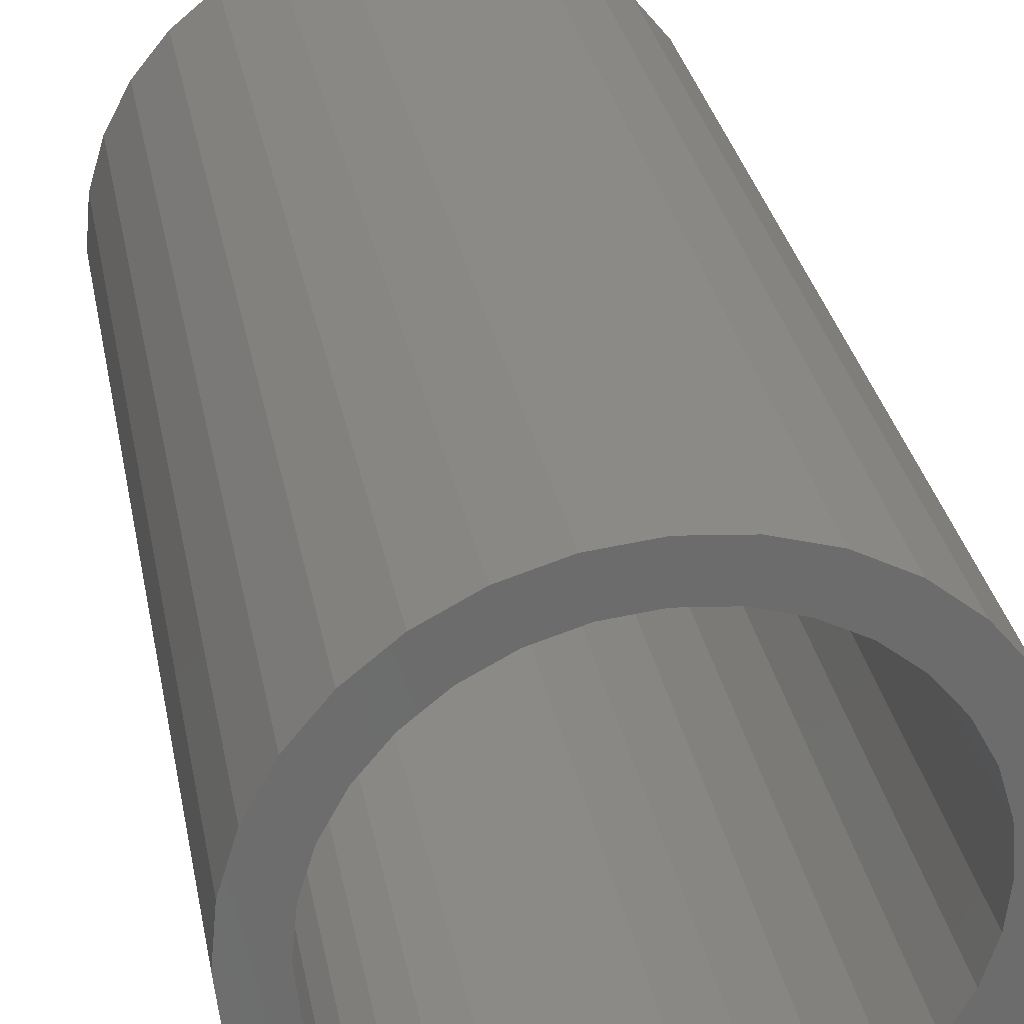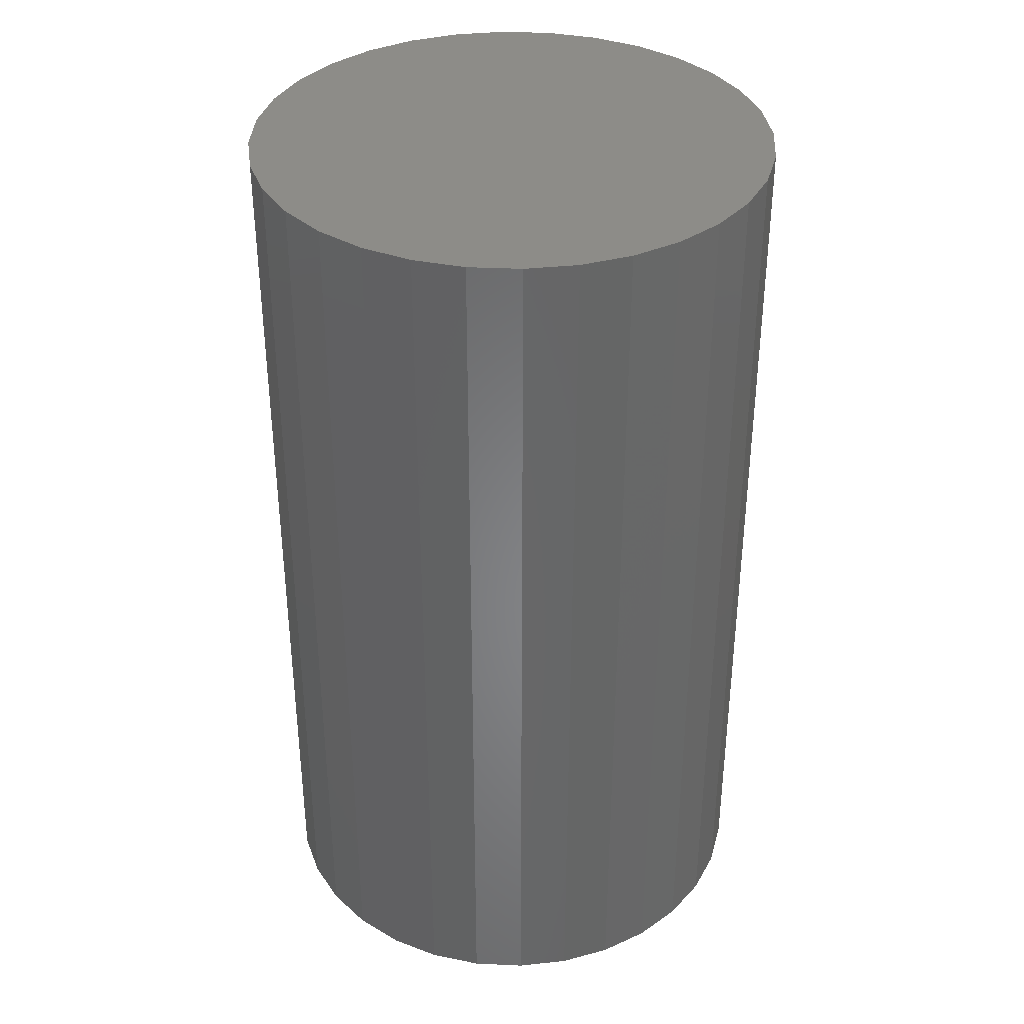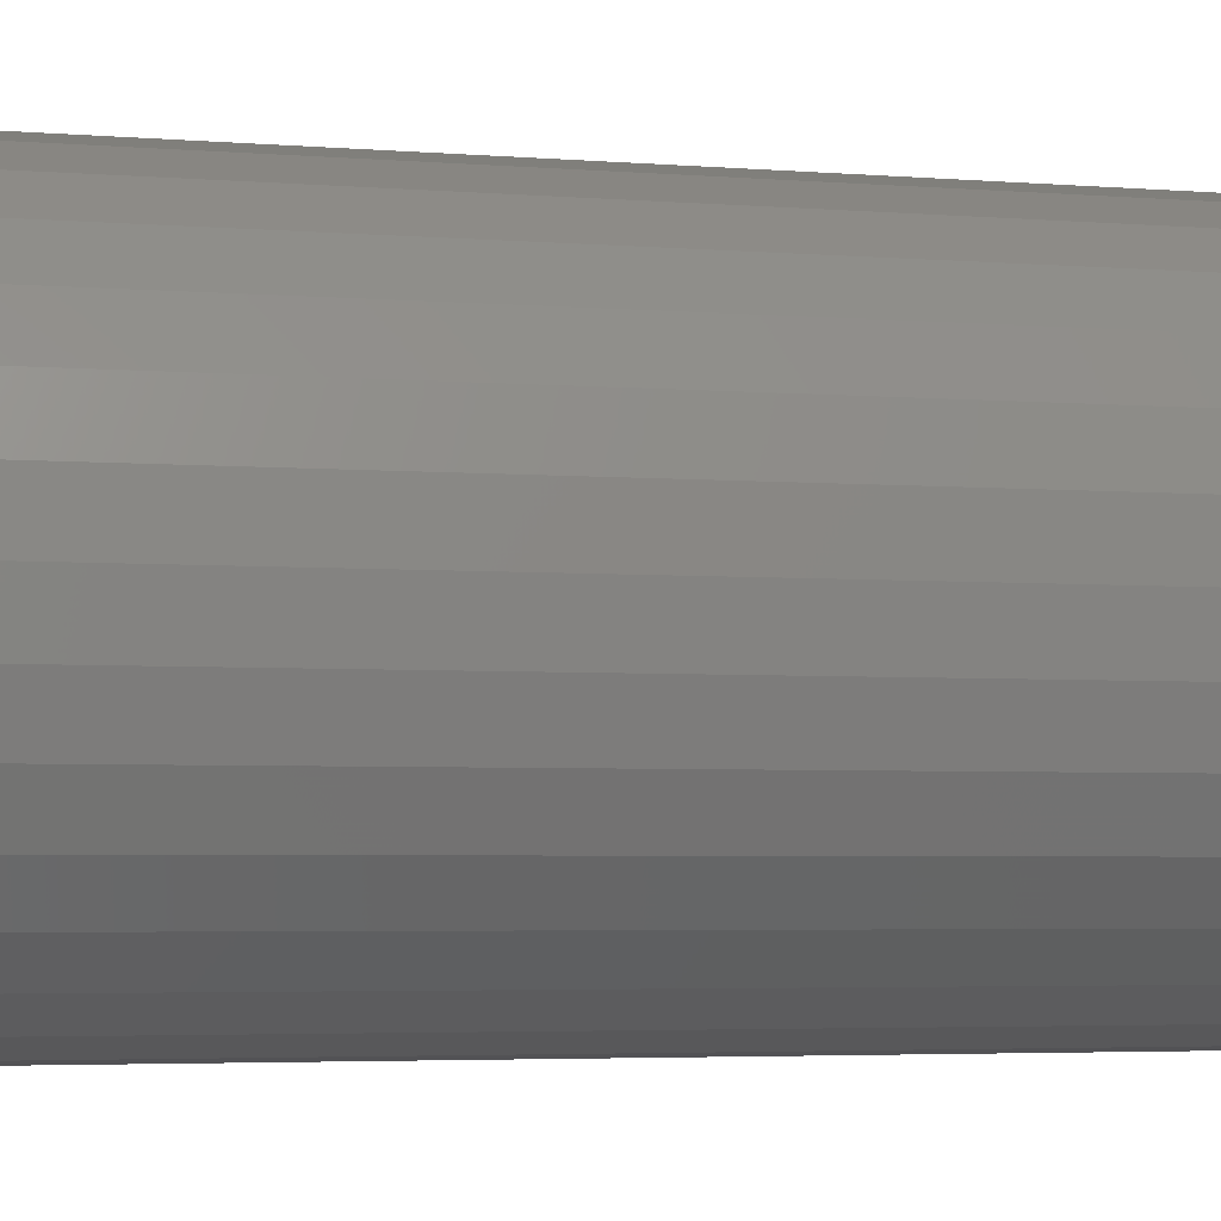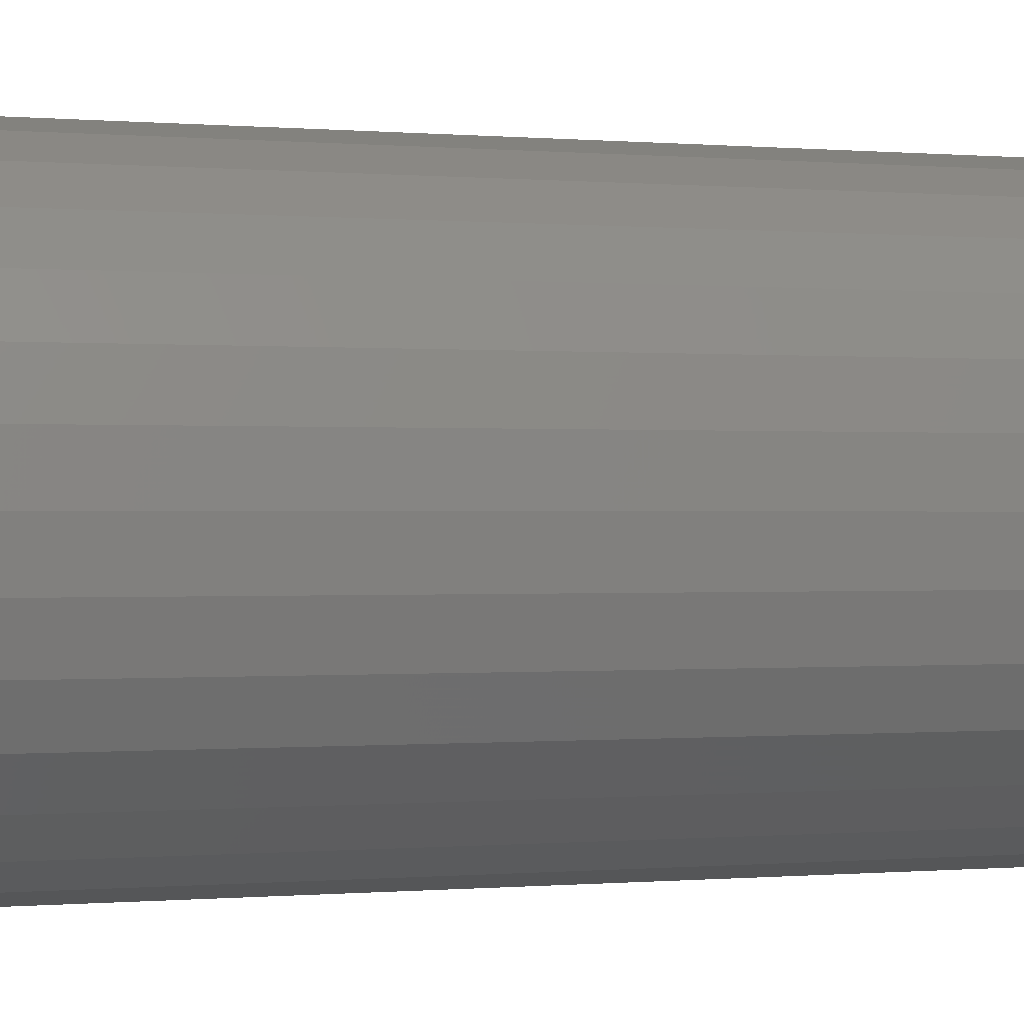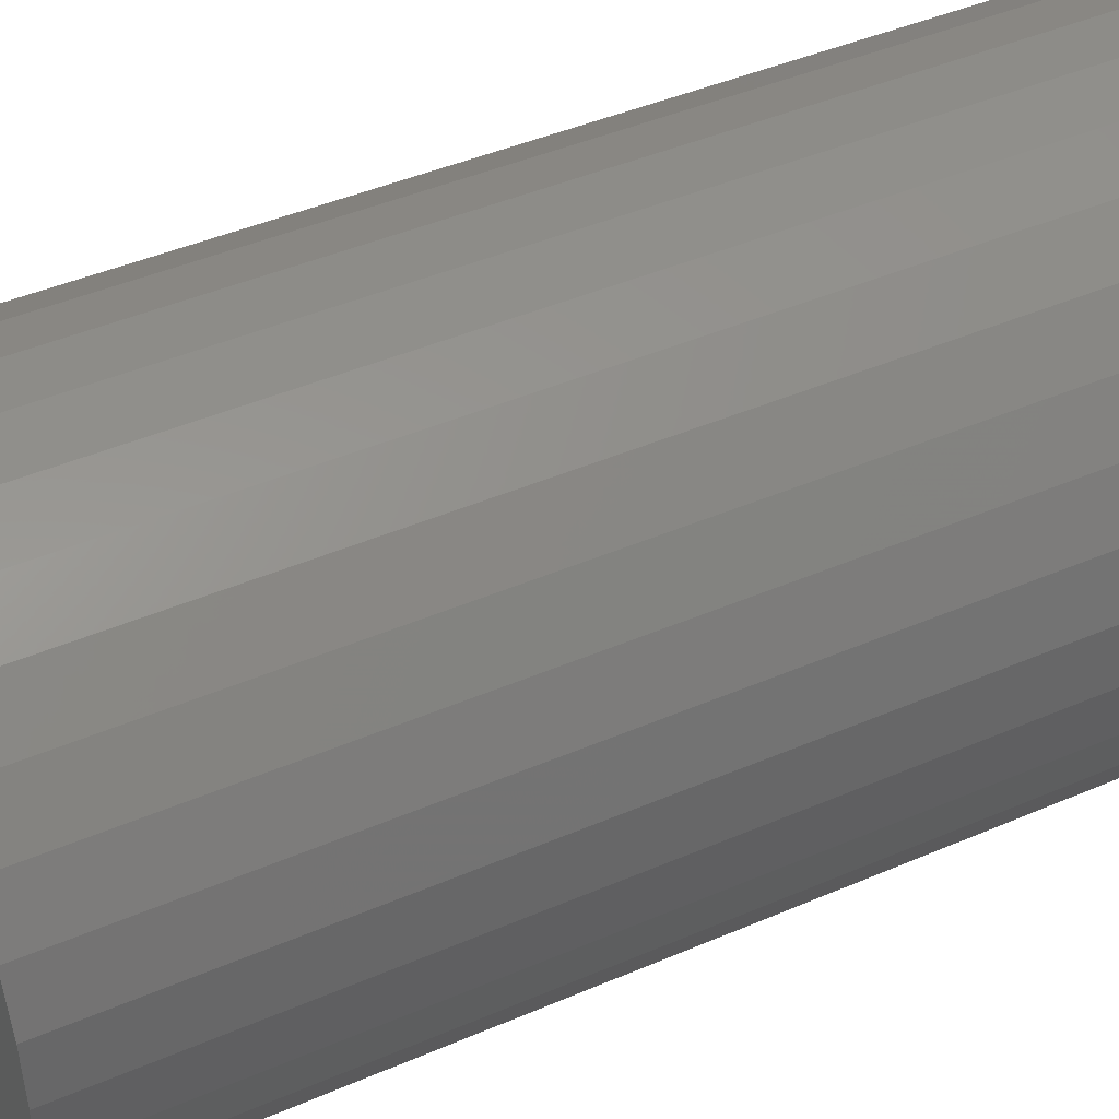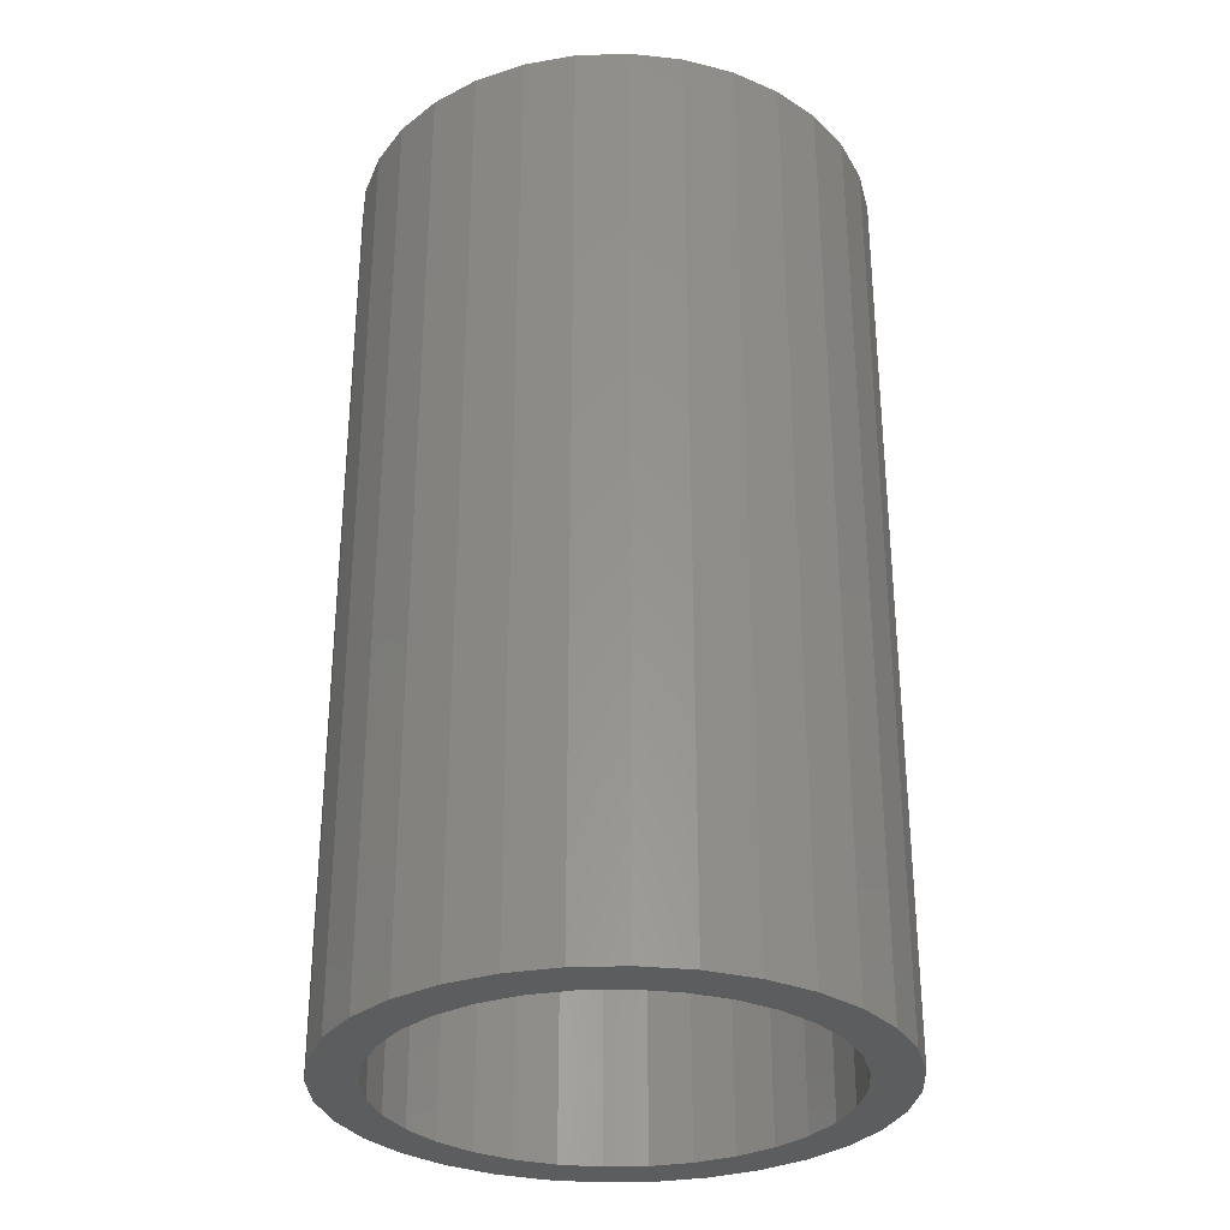
<metadata>
{"format":"stl","ext":"stl","renderer":"f3d","projection":"perspective","resolution":1024,"background":"white","views":[{"elev":31.3,"azim":-10.7,"up":"+Z"},{"elev":36.5,"azim":65.3,"up":"+Y"},{"elev":-4.0,"azim":74.6,"up":"+Z"},{"elev":-0.1,"azim":71.0,"up":"+Z"},{"elev":42.9,"azim":-117.3,"up":"+Z"},{"elev":-30.8,"azim":-3.0,"up":"+Y"}]}
</metadata>
<code>
# stl→obj: 128 verts, 252 faces
v -0.06557 -0.75 0.1678
v -0.1521 -0.75 0.1561
v -0.09698 -0.75 0.151
v 0.1266 -0.75 0.1835
v 0.03939 -0.75 0.1782
v 0.07347 -0.75 0.1678
v -0.1187 -0.75 0.1835
v -0.03149 -0.75 0.1782
v 0.003947 -0.75 0.1817
v -0.08052 -0.75 0.2039
v 0.08841 -0.75 0.2039
v 0.04701 -0.75 0.2165
v 0.003947 -0.75 0.2207
v -0.03911 -0.75 0.2165
v 0.003947 -0.75 -0.1817
v -0.03149 -0.75 -0.1782
v -0.1187 -0.75 -0.1835
v -0.08052 -0.75 -0.2039
v -0.03911 -0.75 -0.2165
v 0.003947 -0.75 -0.2207
v 0.04701 -0.75 -0.2165
v 0.08841 -0.75 -0.2039
v 0.1266 -0.75 -0.1835
v 0.03939 -0.75 -0.1782
v -0.1245 -0.75 0.1285
v -0.1796 -0.75 0.1226
v -0.1471 -0.75 0.1009
v -0.2 -0.75 0.08447
v -0.1639 -0.75 0.06952
v -0.1742 -0.75 0.03544
v -0.2125 -0.75 0.04306
v -0.1777 -0.75 1.017e-17
v -0.2168 -0.75 1.734e-17
v -0.1742 -0.75 -0.03544
v -0.2125 -0.75 -0.04306
v -0.1639 -0.75 -0.06952
v -0.2 -0.75 -0.08447
v -0.1471 -0.75 -0.1009
v -0.1796 -0.75 -0.1226
v -0.1245 -0.75 -0.1285
v -0.09698 -0.75 -0.151
v -0.1521 -0.75 -0.1561
v -0.06557 -0.75 -0.1678
v 0.16 -0.75 0.1561
v 0.1049 -0.75 0.151
v 0.1875 -0.75 0.1226
v 0.1324 -0.75 0.1285
v 0.2079 -0.75 0.08447
v 0.155 -0.75 0.1009
v 0.1718 -0.75 0.06952
v 0.2204 -0.75 0.04306
v 0.1821 -0.75 0.03544
v 0.2247 -0.75 -3.672e-17
v 0.1856 -0.75 -3.433e-17
v 0.2204 -0.75 -0.04306
v 0.1821 -0.75 -0.03544
v 0.2079 -0.75 -0.08447
v 0.1718 -0.75 -0.06952
v 0.1875 -0.75 -0.1226
v 0.155 -0.75 -0.1009
v 0.1324 -0.75 -0.1285
v 0.16 -0.75 -0.1561
v 0.1049 -0.75 -0.151
v 0.07347 -0.75 -0.1678
v 0.003947 -0.007812 -0.1817
v 0.03939 -0.007812 -0.1782
v 0.07347 -0.007812 -0.1678
v 0.1049 -0.007812 -0.151
v 0.1324 -0.007812 -0.1285
v 0.155 -0.007812 -0.1009
v 0.1718 -0.007812 -0.06952
v 0.1821 -0.007812 -0.03544
v 0.1856 -0.007812 -7.882e-17
v -0.03149 -0.007812 -0.1782
v -0.06557 -0.007812 -0.1678
v -0.09698 -0.007812 -0.151
v -0.1245 -0.007812 -0.1285
v -0.1471 -0.007812 -0.1009
v -0.1639 -0.007812 -0.06952
v -0.1742 -0.007812 -0.03544
v -0.1777 -0.007812 -7.051e-17
v 0.003947 -0.007812 0.1817
v -0.03149 -0.007812 0.1782
v -0.06557 -0.007812 0.1678
v -0.09698 -0.007812 0.151
v -0.1245 -0.007812 0.1285
v -0.1471 -0.007812 0.1009
v -0.1639 -0.007812 0.06952
v -0.1742 -0.007812 0.03544
v 0.03939 -0.007812 0.1782
v 0.07347 -0.007812 0.1678
v 0.1049 -0.007812 0.151
v 0.1324 -0.007812 0.1285
v 0.155 -0.007812 0.1009
v 0.1718 -0.007812 0.06952
v 0.1821 -0.007812 0.03544
v 0.2247 0.03125 -9.078e-17
v 0.2204 0.03125 -0.04306
v 0.2079 0.03125 -0.08447
v 0.1875 0.03125 -0.1226
v 0.16 0.03125 -0.1561
v 0.1266 0.03125 -0.1835
v 0.08841 0.03125 -0.2039
v 0.04701 0.03125 -0.2165
v 0.003947 0.03125 -0.2207
v -0.03911 0.03125 -0.2165
v -0.08052 0.03125 -0.2039
v -0.1187 0.03125 -0.1835
v -0.1521 0.03125 -0.1561
v -0.1796 0.03125 -0.1226
v -0.2 0.03125 -0.08447
v -0.2125 0.03125 -0.04306
v -0.2168 0.03125 1.734e-17
v -0.2125 0.03125 0.04306
v -0.2 0.03125 0.08447
v -0.1796 0.03125 0.1226
v -0.1521 0.03125 0.1561
v -0.1187 0.03125 0.1835
v -0.08052 0.03125 0.2039
v -0.03911 0.03125 0.2165
v 0.003947 0.03125 0.2207
v 0.04701 0.03125 0.2165
v 0.08841 0.03125 0.2039
v 0.1266 0.03125 0.1835
v 0.16 0.03125 0.1561
v 0.1875 0.03125 0.1226
v 0.2079 0.03125 0.08447
v 0.2204 0.03125 0.04306
f 1 2 3
f 4 5 6
f 7 2 1
f 7 1 8
f 7 8 9
f 7 9 10
f 9 5 4
f 9 4 11
f 9 11 12
f 9 12 13
f 9 13 14
f 9 14 10
f 15 16 17
f 15 17 18
f 15 18 19
f 15 19 20
f 15 20 21
f 15 21 22
f 15 22 23
f 15 23 24
f 3 2 25
f 25 2 26
f 25 26 27
f 27 26 28
f 27 28 29
f 29 28 30
f 30 28 31
f 30 31 32
f 32 31 33
f 32 33 34
f 34 33 35
f 34 35 36
f 36 35 37
f 36 37 38
f 38 37 39
f 38 39 40
f 40 39 41
f 41 39 42
f 41 42 43
f 43 42 17
f 43 17 16
f 4 6 44
f 44 6 45
f 44 45 46
f 46 45 47
f 46 47 48
f 48 47 49
f 48 49 50
f 48 50 51
f 51 50 52
f 51 52 53
f 53 52 54
f 53 54 55
f 55 54 56
f 55 56 57
f 57 56 58
f 57 58 59
f 59 58 60
f 59 60 61
f 59 61 62
f 62 61 63
f 62 63 23
f 23 63 64
f 23 64 24
f 65 24 66
f 66 24 64
f 66 64 67
f 67 64 63
f 67 63 68
f 68 63 61
f 68 61 69
f 69 61 60
f 69 60 70
f 70 60 58
f 70 58 71
f 71 58 56
f 71 56 72
f 72 56 54
f 72 54 73
f 24 65 15
f 15 65 74
f 15 74 16
f 16 74 75
f 16 75 43
f 43 75 76
f 43 76 41
f 41 76 77
f 41 77 40
f 40 77 78
f 40 78 38
f 38 78 79
f 38 79 36
f 36 79 80
f 36 80 34
f 34 80 81
f 34 81 32
f 82 8 83
f 83 8 1
f 83 1 84
f 84 1 3
f 84 3 85
f 85 3 25
f 85 25 86
f 86 25 27
f 86 27 87
f 87 27 29
f 87 29 88
f 88 29 30
f 88 30 89
f 89 30 32
f 89 32 81
f 8 82 9
f 9 82 90
f 9 90 5
f 5 90 91
f 5 91 6
f 6 91 92
f 6 92 45
f 45 92 93
f 45 93 47
f 47 93 94
f 47 94 49
f 49 94 95
f 49 95 50
f 50 95 96
f 50 96 52
f 52 96 73
f 52 73 54
f 97 53 98
f 98 53 55
f 98 55 99
f 99 55 57
f 99 57 100
f 100 57 59
f 100 59 101
f 101 59 62
f 101 62 102
f 102 62 23
f 102 23 103
f 103 23 22
f 103 22 104
f 104 22 21
f 104 21 105
f 105 21 20
f 105 20 106
f 106 20 19
f 106 19 107
f 107 19 18
f 107 18 108
f 108 18 17
f 108 17 109
f 109 17 42
f 109 42 110
f 110 42 39
f 110 39 111
f 111 39 37
f 111 37 112
f 112 37 35
f 112 35 113
f 113 35 33
f 113 33 114
f 114 33 31
f 114 31 115
f 115 31 28
f 115 28 116
f 116 28 26
f 116 26 117
f 117 26 2
f 117 2 118
f 118 2 7
f 118 7 119
f 119 7 10
f 119 10 120
f 120 10 14
f 120 14 121
f 121 14 13
f 121 13 122
f 122 13 12
f 122 12 123
f 123 12 11
f 123 11 124
f 124 11 4
f 124 4 125
f 125 4 44
f 125 44 126
f 126 44 46
f 126 46 127
f 127 46 48
f 127 48 128
f 128 48 51
f 128 51 97
f 97 51 53
f 121 122 120
f 119 120 122
f 123 119 122
f 104 106 103
f 105 106 104
f 106 107 103
f 103 107 108
f 103 108 102
f 102 108 109
f 102 109 101
f 101 109 110
f 101 110 100
f 100 110 111
f 100 111 99
f 99 111 112
f 99 112 98
f 98 112 113
f 98 113 97
f 97 113 114
f 97 114 128
f 128 114 115
f 128 115 127
f 127 115 116
f 127 116 126
f 126 116 117
f 126 117 125
f 125 117 118
f 125 118 124
f 124 118 119
f 124 119 123
f 83 90 82
f 90 83 84
f 90 84 91
f 67 74 66
f 66 74 65
f 91 84 92
f 92 84 85
f 92 85 93
f 93 85 86
f 93 86 94
f 94 86 87
f 94 87 95
f 95 87 88
f 95 88 96
f 96 88 89
f 96 89 73
f 73 89 81
f 73 81 72
f 72 81 80
f 72 80 71
f 71 80 79
f 71 79 70
f 70 79 78
f 70 78 69
f 69 78 77
f 69 77 68
f 68 77 76
f 68 76 67
f 67 76 75
f 67 75 74

</code>
